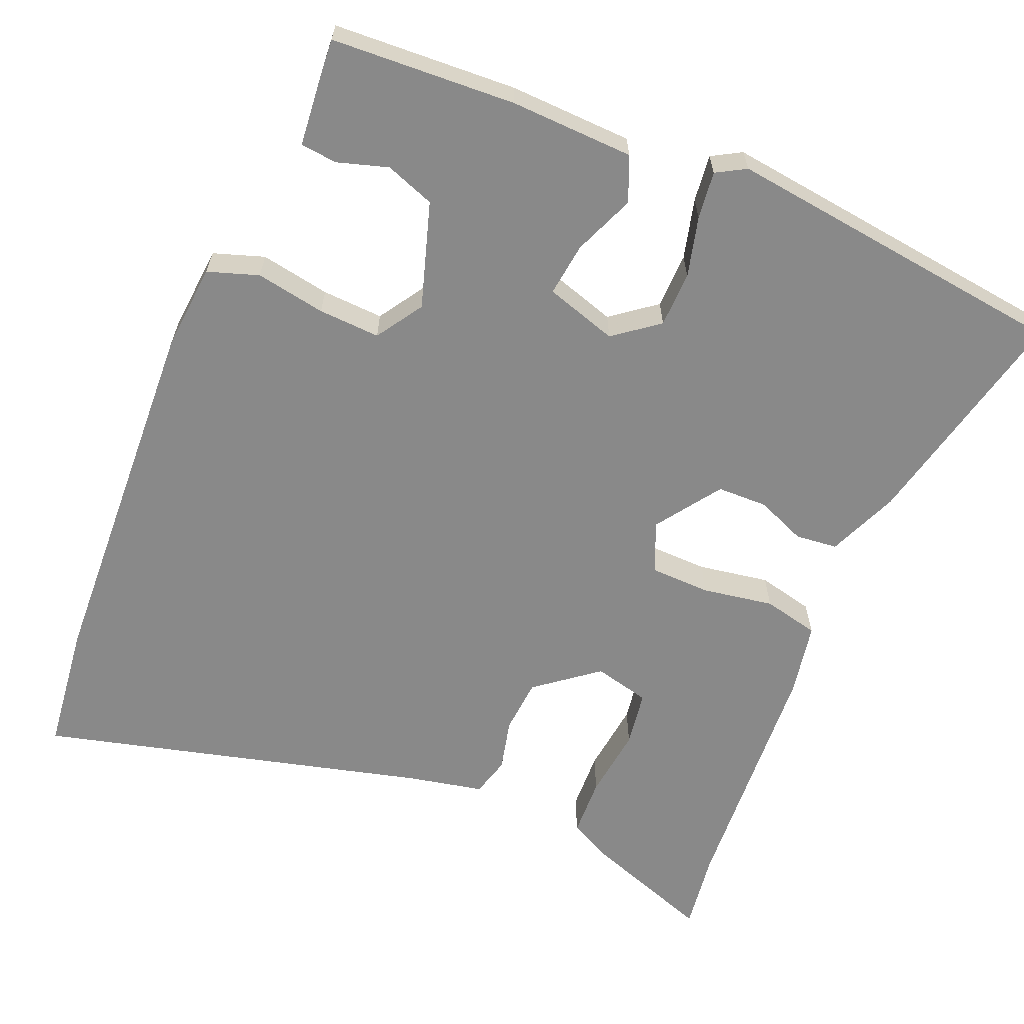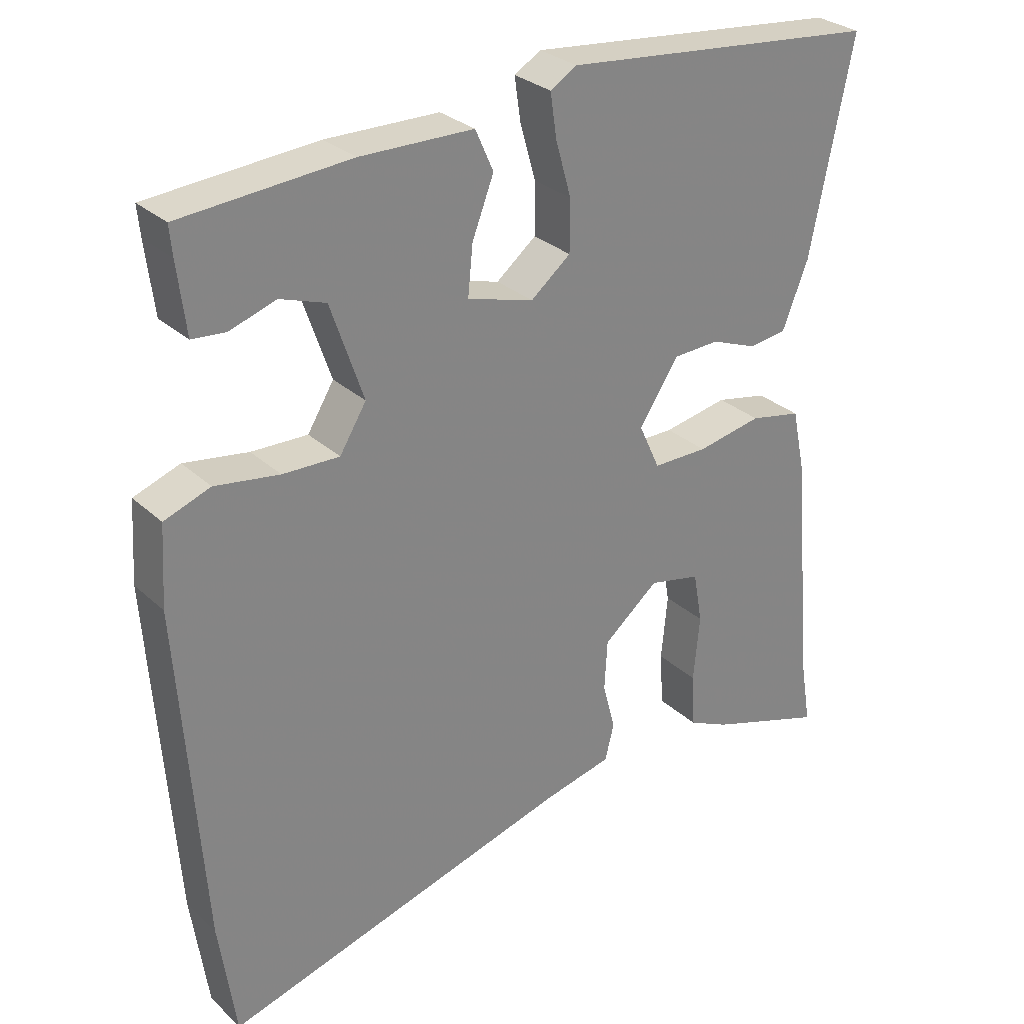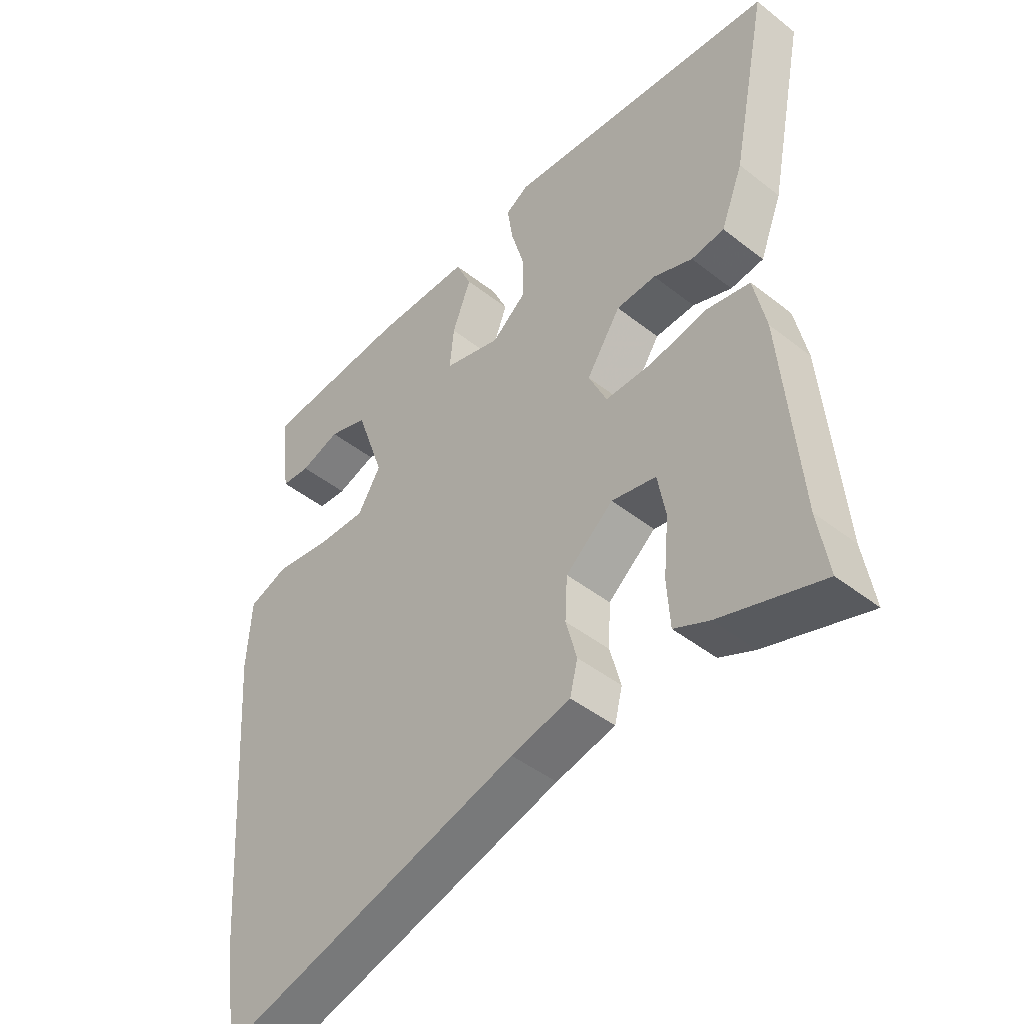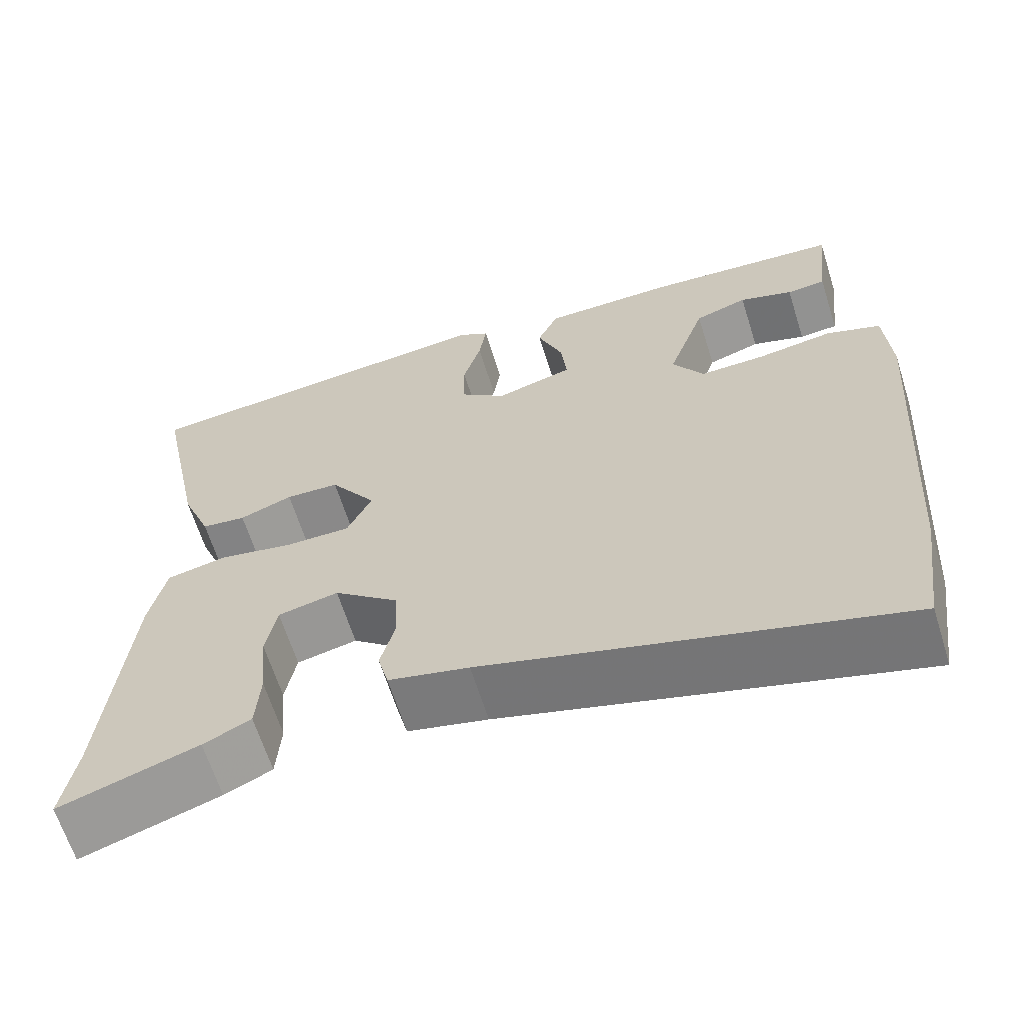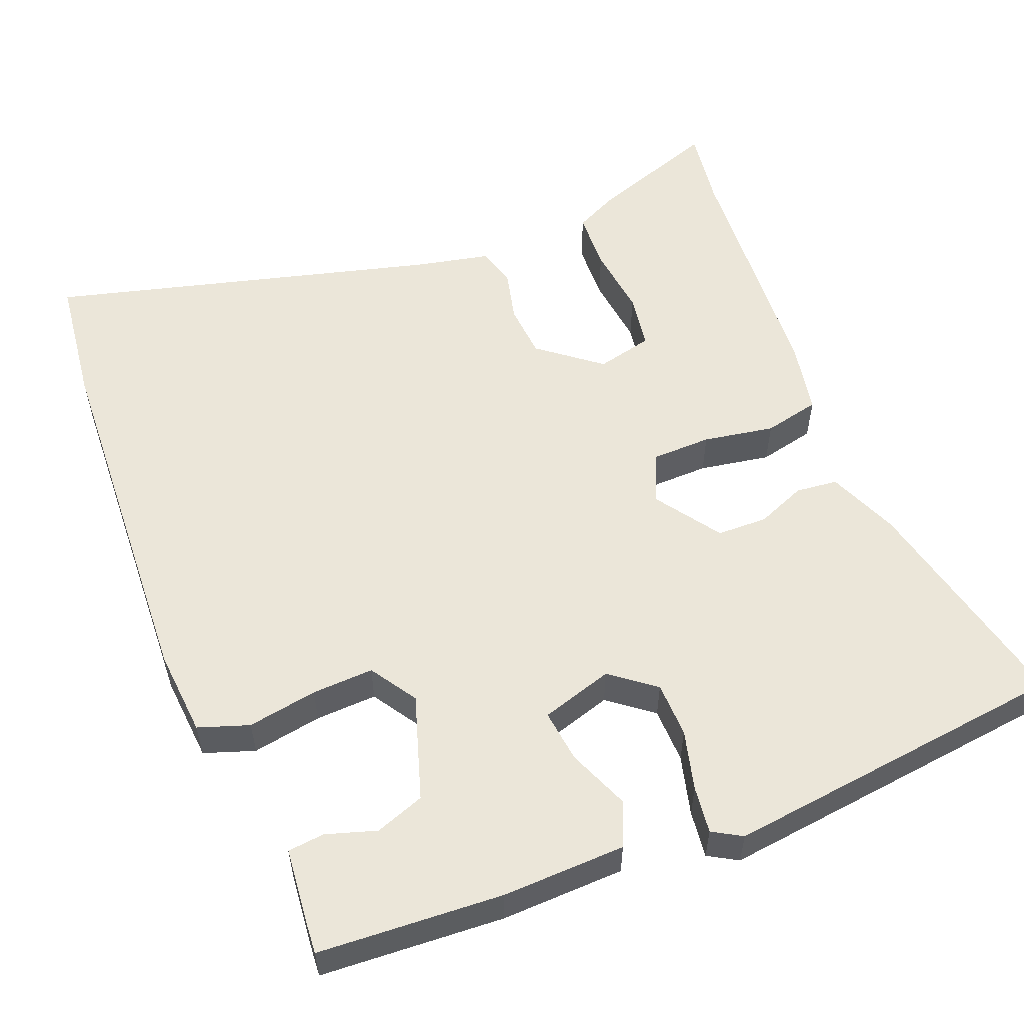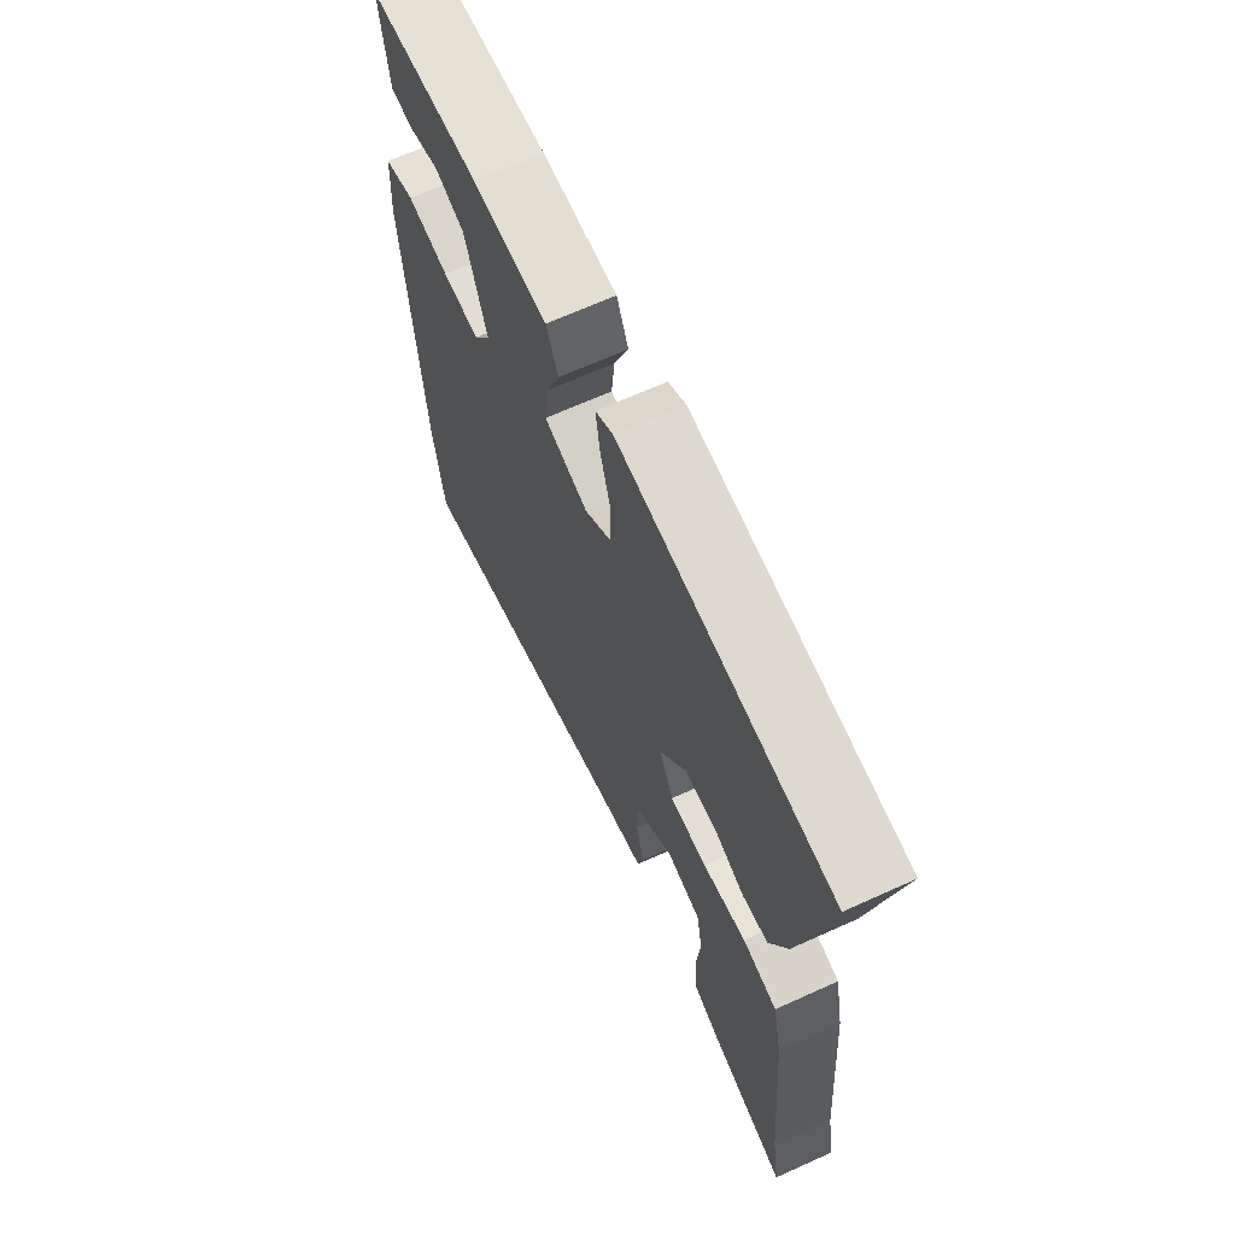
<metadata>
{"format":"obj","ext":"obj","renderer":"f3d","projection":"perspective","resolution":1024,"background":"white","views":[{"elev":-63.2,"azim":-24.1,"up":"+Y"},{"elev":29.0,"azim":-36.8,"up":"+Z"},{"elev":-45.3,"azim":47.9,"up":"+Z"},{"elev":-64.4,"azim":-162.6,"up":"+Z"},{"elev":55.6,"azim":-22.9,"up":"+Y"},{"elev":67.2,"azim":65.6,"up":"+Z"}]}
</metadata>
<code>
v 0.513 0.07 0.471
v 0.452 0.07 0.171
v 0.415 0.07 0.077
v 0.36 0.07 0.07
v 0.295 0.07 0.095
v 0.229 0.07 0.092
v 0.172 0.07 0.006
v 0.202 0.07 -0.059
v 0.281 0.07 -0.059
v 0.374 0.07 -0.041
v 0.448 0.07 -0.056
v 0.468 0.07 -0.151
v 0.496 0.07 -0.478
v 0.513 0.07 -0.582
v 0.344 0.07 -0.527
v 0.286 0.07 -0.5
v 0.281 0.07 -0.422
v 0.29 0.07 -0.328
v 0.277 0.07 -0.255
v 0.203 0.07 -0.239
v 0.124 0.07 -0.304
v 0.12 0.07 -0.376
v 0.138 0.07 -0.444
v 0.125 0.07 -0.496
v 0.027 0.07 -0.519
v -0.477 0.07 -0.663
v -0.501 0.07 -0.495
v -0.535 0.07 -0.013
v -0.528 0.07 0.101
v -0.462 0.07 0.125
v -0.37 0.07 0.111
v -0.289 0.07 0.109
v -0.251 0.07 0.171
v -0.298 0.07 0.308
v -0.363 0.07 0.33
v -0.429 0.07 0.308
v -0.477 0.07 0.312
v -0.489 0.07 0.411
v -0.493 0.07 0.453
v -0.252 0.07 0.472
v -0.09 0.07 0.47
v -0.064 0.07 0.412
v -0.095 0.07 0.331
v -0.102 0.07 0.261
v -0.007 0.07 0.234
v 0.05 0.07 0.28
v 0.05 0.07 0.353
v 0.028 0.07 0.431
v 0.019 0.07 0.493
v 0.057 0.07 0.516
v 0.513 0 0.471
v 0.452 0 0.171
v 0.415 0 0.077
v 0.36 0 0.07
v 0.295 0 0.095
v 0.229 0 0.092
v 0.172 0 0.006
v 0.202 0 -0.059
v 0.281 0 -0.059
v 0.374 0 -0.041
v 0.448 0 -0.056
v 0.468 0 -0.151
v 0.496 0 -0.478
v 0.513 0 -0.582
v 0.344 0 -0.527
v 0.286 0 -0.5
v 0.281 0 -0.422
v 0.29 0 -0.328
v 0.277 0 -0.255
v 0.203 0 -0.239
v 0.124 0 -0.304
v 0.12 0 -0.376
v 0.138 0 -0.444
v 0.125 0 -0.496
v 0.027 0 -0.519
v -0.477 0 -0.663
v -0.501 0 -0.495
v -0.535 0 -0.013
v -0.528 0 0.101
v -0.462 0 0.125
v -0.37 0 0.111
v -0.289 0 0.109
v -0.251 0 0.171
v -0.298 0 0.308
v -0.363 0 0.33
v -0.429 0 0.308
v -0.477 0 0.312
v -0.489 0 0.411
v -0.493 0 0.453
v -0.252 0 0.472
v -0.09 0 0.47
v -0.064 0 0.412
v -0.095 0 0.331
v -0.102 0 0.261
v -0.007 0 0.234
v 0.05 0 0.28
v 0.05 0 0.353
v 0.028 0 0.431
v 0.019 0 0.493
v 0.057 0 0.516
f 47 48 49 50
f 46 47 50 1
f 45 46 1 2
f 40 41 42 43
f 40 43 44
f 39 40 44
f 38 39 44
f 35 36 37 38
f 34 35 38 44
f 33 34 44 45
f 28 29 30 31
f 28 31 32
f 25 26 27 28
f 25 28 32
f 22 23 24 25
f 21 22 25 32
f 20 21 32 33
f 15 16 17 18
f 13 14 15 18
f 13 18 19
f 12 13 19
f 9 10 11 12
f 8 9 12 19
f 7 8 19 20
f 2 3 4 5
f 2 5 6
f 45 2 6
f 7 20 33 45
f 6 7 45
f 100 99 98 97
f 51 100 97 96
f 52 51 96 95
f 93 92 91 90
f 94 93 90
f 94 90 89
f 94 89 88
f 88 87 86 85
f 94 88 85 84
f 95 94 84 83
f 81 80 79 78
f 82 81 78
f 78 77 76 75
f 82 78 75
f 75 74 73 72
f 82 75 72 71
f 83 82 71 70
f 68 67 66 65
f 68 65 64 63
f 69 68 63
f 69 63 62
f 62 61 60 59
f 69 62 59 58
f 70 69 58 57
f 55 54 53 52
f 56 55 52
f 56 52 95
f 95 83 70 57
f 95 57 56
f 1 51 52 2
f 2 52 53 3
f 3 53 54 4
f 4 54 55 5
f 5 55 56 6
f 6 56 57 7
f 7 57 58 8
f 8 58 59 9
f 9 59 60 10
f 10 60 61 11
f 11 61 62 12
f 12 62 63 13
f 13 63 64 14
f 14 64 65 15
f 15 65 66 16
f 16 66 67 17
f 17 67 68 18
f 18 68 69 19
f 19 69 70 20
f 20 70 71 21
f 21 71 72 22
f 22 72 73 23
f 23 73 74 24
f 24 74 75 25
f 25 75 76 26
f 26 76 77 27
f 27 77 78 28
f 28 78 79 29
f 29 79 80 30
f 30 80 81 31
f 31 81 82 32
f 32 82 83 33
f 33 83 84 34
f 34 84 85 35
f 35 85 86 36
f 36 86 87 37
f 37 87 88 38
f 38 88 89 39
f 39 89 90 40
f 40 90 91 41
f 41 91 92 42
f 42 92 93 43
f 43 93 94 44
f 44 94 95 45
f 45 95 96 46
f 46 96 97 47
f 47 97 98 48
f 48 98 99 49
f 49 99 100 50
f 50 100 51 1

</code>
